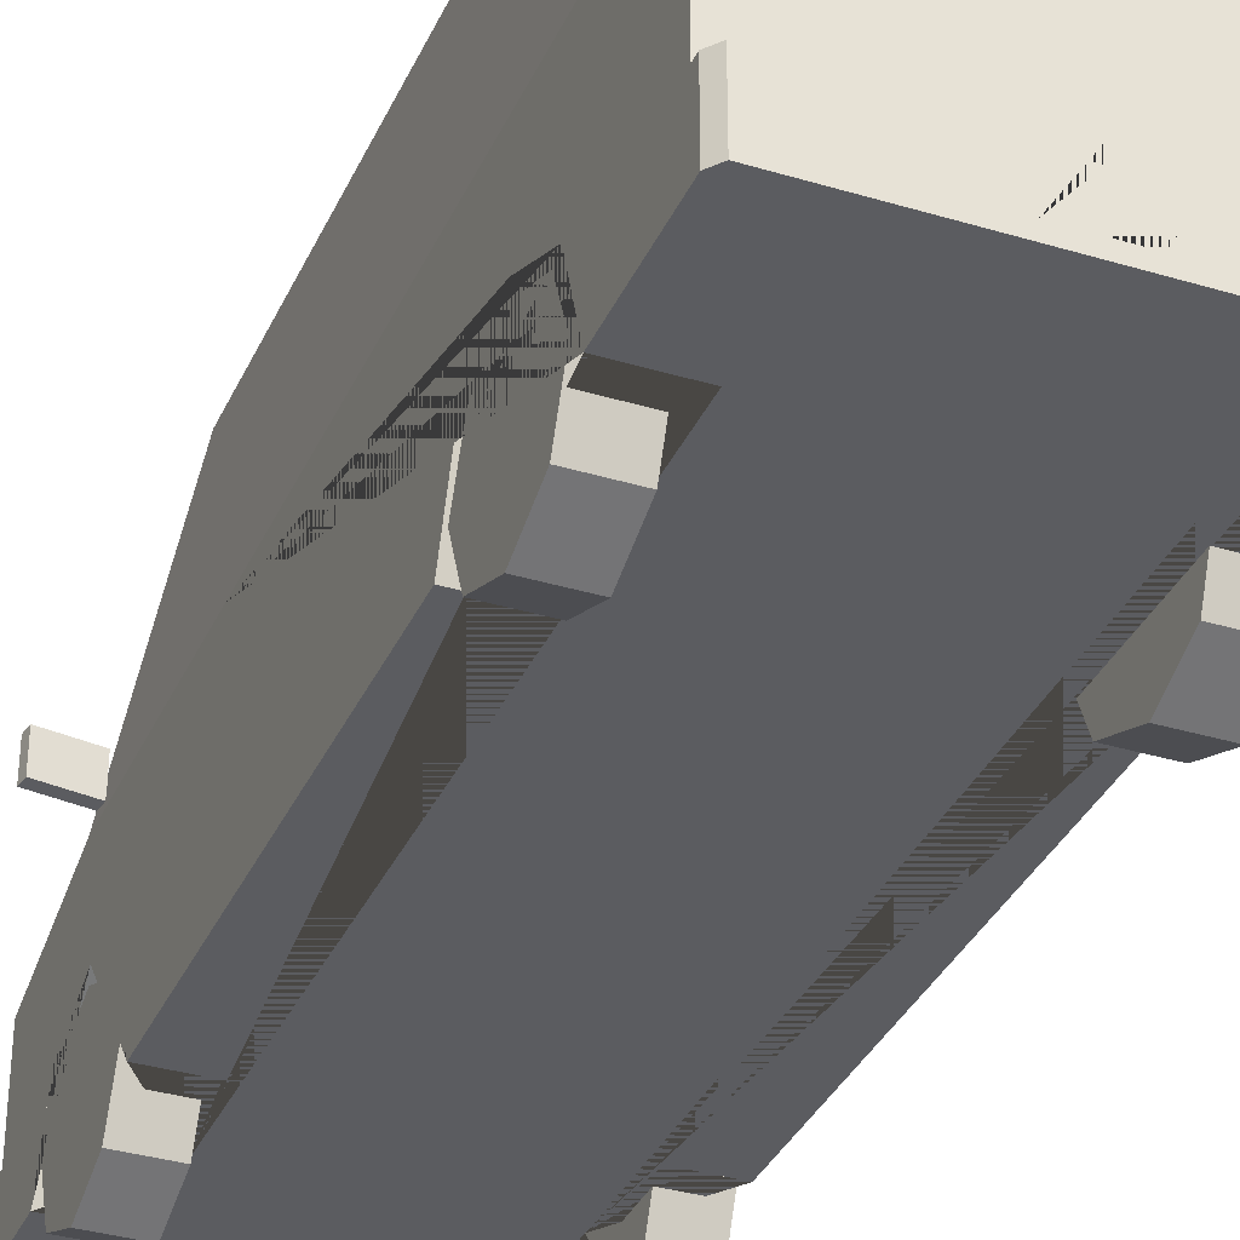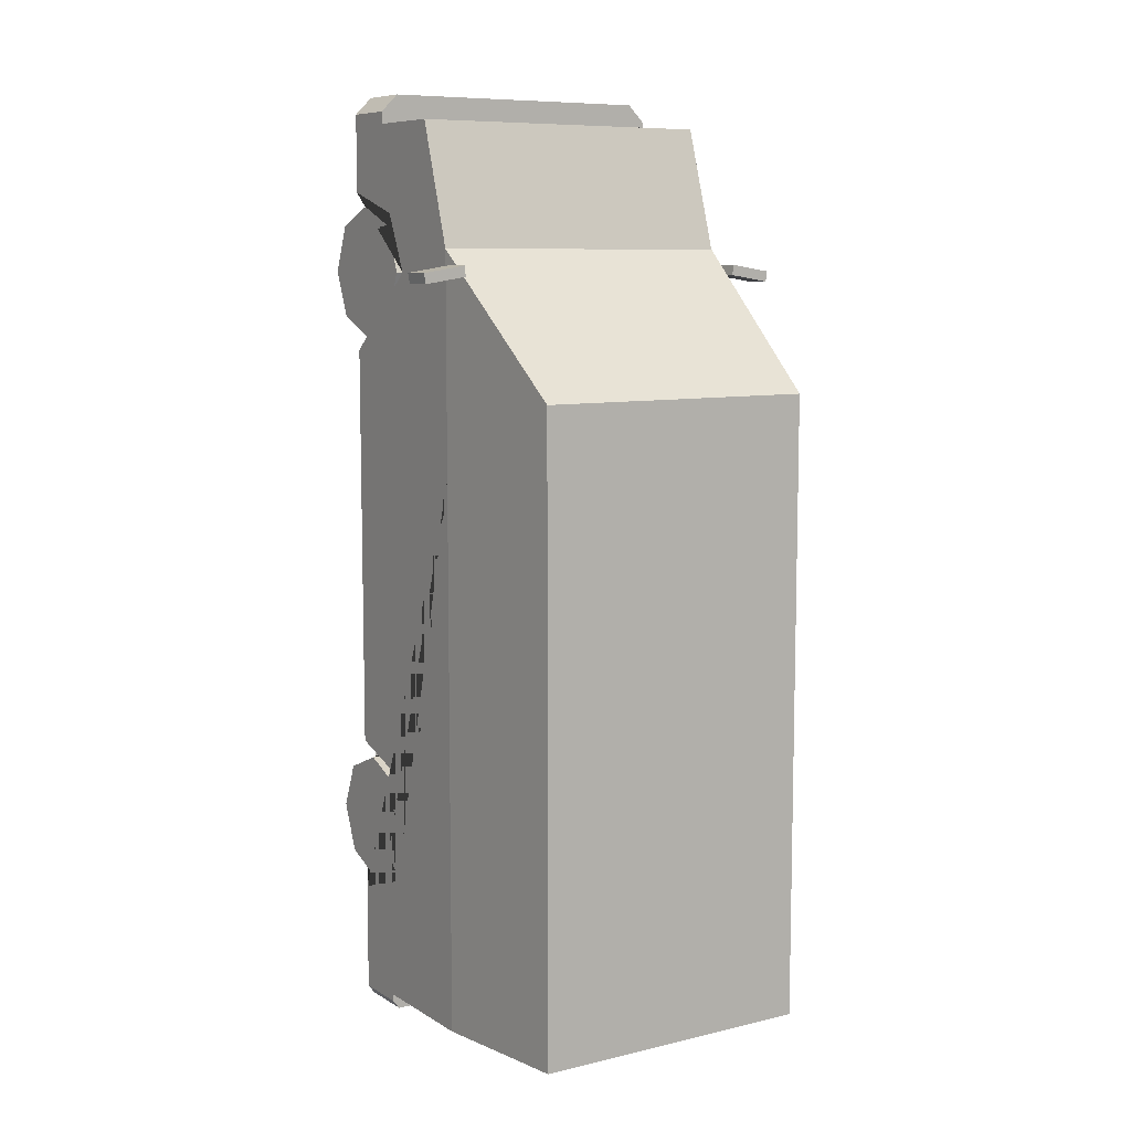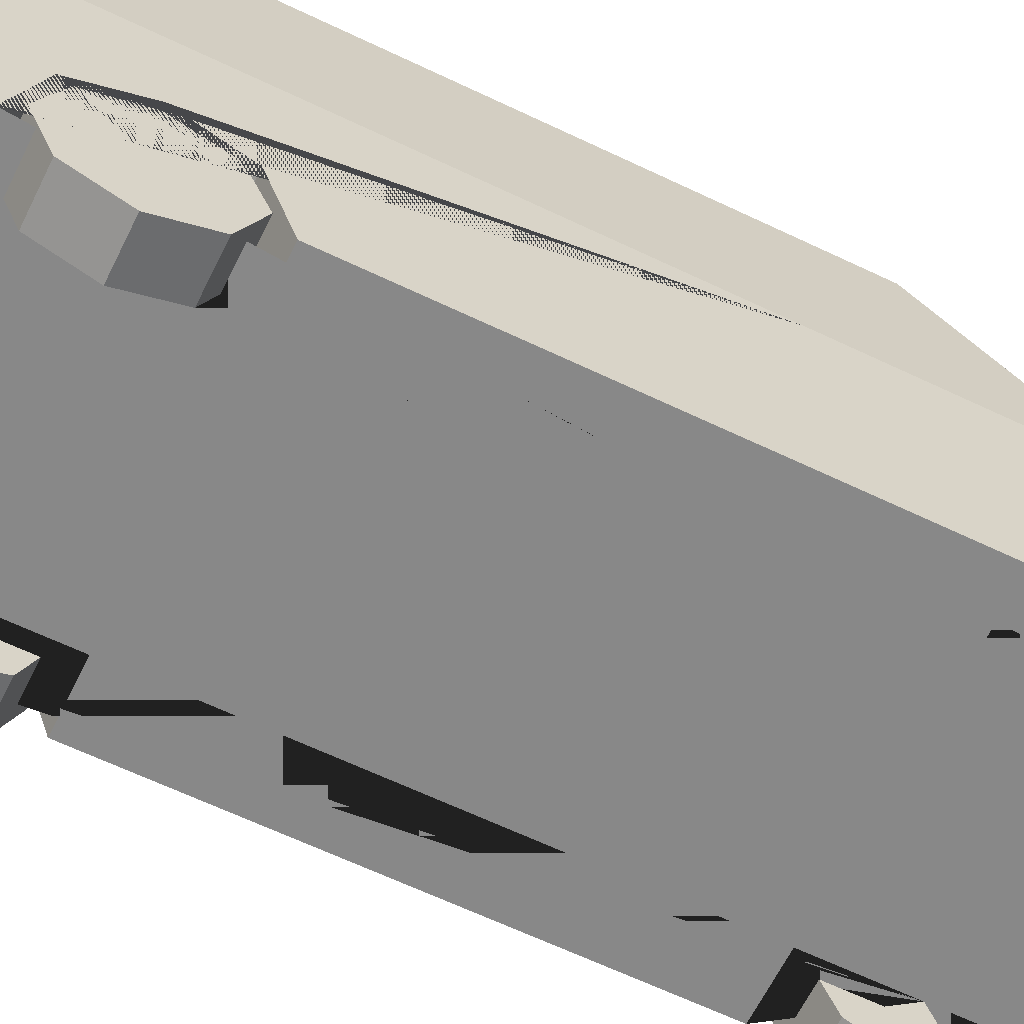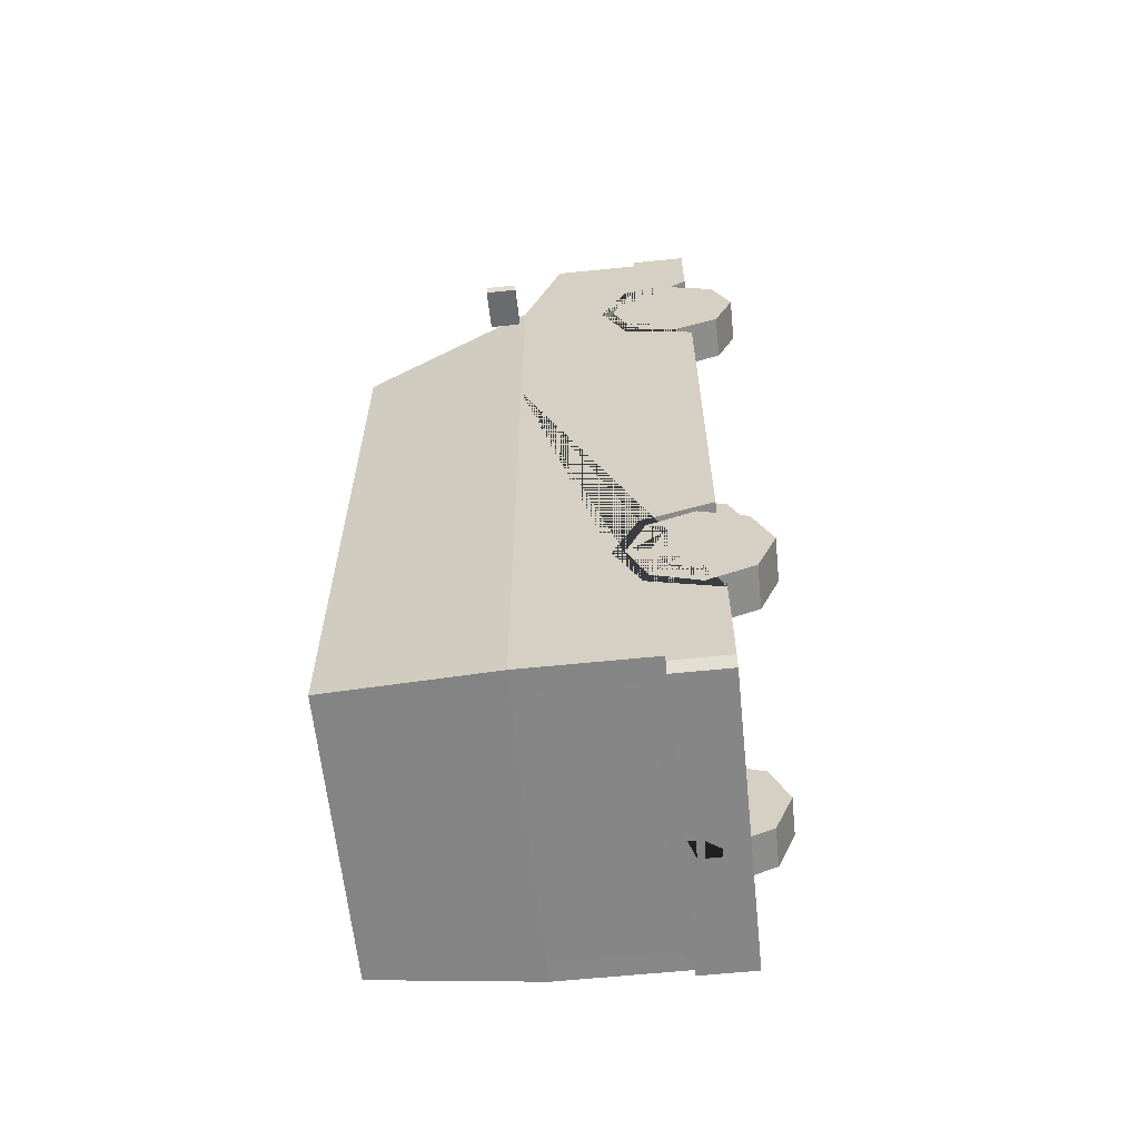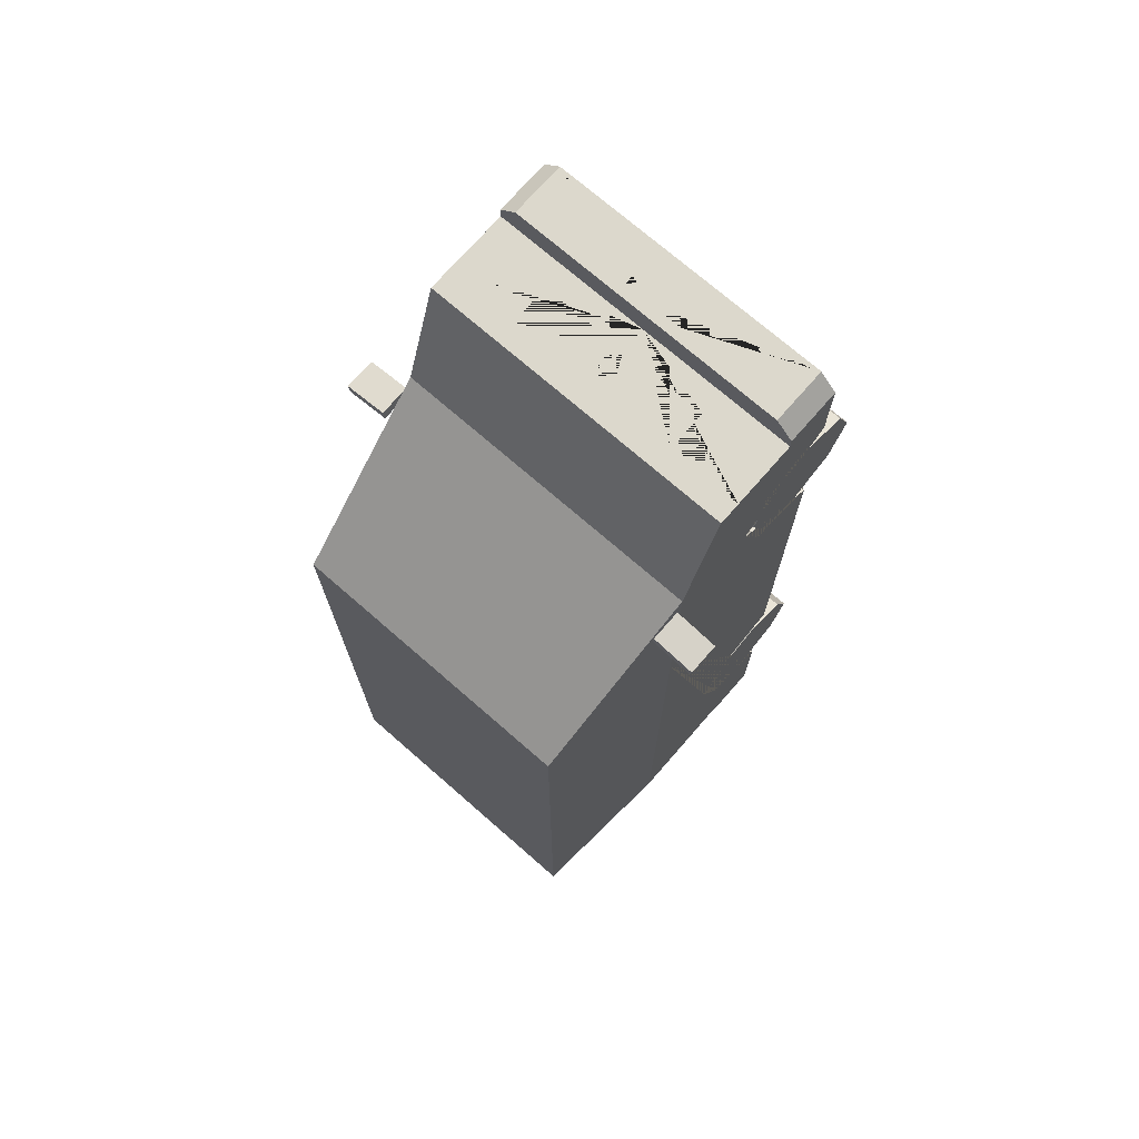
<metadata>
{"format":"obj","ext":"obj","renderer":"f3d","projection":"perspective","resolution":1024,"background":"white","views":[{"elev":-34.8,"azim":158.0,"up":"+Y"},{"elev":8.5,"azim":147.3,"up":"+Z"},{"elev":-62.8,"azim":-116.0,"up":"+Y"},{"elev":-62.0,"azim":-84.1,"up":"+Z"},{"elev":72.7,"azim":-138.9,"up":"+Z"}]}
</metadata>
<code>
v 0.357 0.4111 -0.3844
v 0.357 0.5017 -0.582
v 0.357 0.4111 -0.7796
v 0.357 0.4111 1.623
v 0.357 0.5017 1.42
v 0.357 0.4111 1.216
v 0.5505 0.6685 1.93
v 0.5505 0.1664 1.93
v 0.4383 1.34 -1.198
v 0.5505 0.1664 -1.225
v 0.5166 0.8279 1.479
v 0.5082 1.371 1.012
v 0.4757 0.8036 -1.225
v 0.1741 0.8068 -1.225
v 0.4924 1.153 1.199
v 0.5251 1.145 1.164
v 0.5481 0.8355 1.43
v 0.5481 0.8355 0.8572
v 0.5505 0.1664 0.7265
v 0.5082 1.371 0.7265
v 0.5251 1.145 0.8572
v 0.5227 1.177 1.179
v 0.5505 0.8036 1.5
v 0.5505 0.8036 0.7265
v 0.5227 1.177 0.7265
v 0.5505 0.363 1.93
v 0.4902 0.363 2.032
v 0.5505 0.363 1.972
v 0.5505 0.1664 1.972
v 0.4902 0.1664 2.032
v 0.5505 0.4111 1.623
v 0.5505 0.1664 1.699
v 0.357 0.1664 1.699
v 0.5505 0.4111 1.216
v 0.5505 0.1664 1.14
v 0.357 0.1664 1.14
v 0.5505 0.5017 1.42
v 0.357 0.1664 1.42
v 0.5505 0.4111 -0.3844
v 0.5505 0.1664 -0.3022
v 0.357 0.1664 -0.3022
v 0.5505 0.4111 -0.7796
v 0.5505 0.1664 -0.8618
v 0.357 0.1664 -0.8618
v 0.5505 0.5017 -0.582
v 0.357 0.1664 -0.582
v 0.1033 0.3256 2.032
v 0.1033 0.2058 2.032
v 0.5505 0.5928 1.93
v 0.5505 0.4498 1.93
v 0.351 0.5928 1.93
v 0.351 0.4498 1.93
v 0.2985 0.4498 1.93
v 0.2985 0.5928 1.93
v 0.5133 0.4498 1.93
v 0.5133 0.5928 1.93
v 0.03391 0.5185 1.93
v 0.4757 0.4016 -1.225
v 0.5263 0.1664 -1.283
v 0.5505 0.1664 -1.251
v 0.5505 0.363 -1.251
v 0.5263 0.363 -1.283
v 0.5505 0.8036 -1.225
v 0.5082 1.371 -1.197
v 0.5505 0.363 -1.225
v 0.07575 0.8071 -1.225
v 0.07575 0.776 -1.225
v 0.1741 0.776 -1.225
v 0.1024 0.3256 -1.283
v 0.1024 0.2058 -1.283
v 0.4757 0.7611 -1.225
v 0.5505 0.7611 -1.225
v 0.5505 0.5149 -1.225
v 0.4757 0.5149 -1.225
v 0.5505 0.5571 -1.225
v 0.4757 0.5571 -1.225
v -0.357 0.4111 -0.3844
v -0.357 0.5017 -0.582
v -0.357 0.4111 -0.7796
v -0.357 0.4111 1.623
v -0.357 0.5017 1.42
v -0.357 0.4111 1.216
v -0.5505 0.6685 1.93
v -0.5505 0.1664 1.93
v -0.4383 1.34 -1.198
v -0.5505 0.1664 -1.225
v -0.5166 0.8279 1.479
v -0.5082 1.371 1.012
v 0 0.6685 1.93
v 0 0.1664 1.93
v 0 1.371 -1.197
v 0 0.1664 -1.225
v 0 0.8036 1.5
v 0 1.371 1.012
v -0.4757 0.8036 -1.225
v -0.1741 0.8068 -1.225
v -0.4924 1.153 1.199
v 0 1.177 1.179
v -0.5251 1.145 1.164
v -0.5481 0.8355 1.43
v 0 1.153 1.199
v 0 0.8279 1.479
v -0.5481 0.8355 0.8572
v -0.5505 0.1664 0.7265
v -0.5082 1.371 0.7265
v -0.5251 1.145 0.8572
v -0.5227 1.177 1.179
v -0.5505 0.8036 1.5
v -0.5505 0.8036 0.7265
v -0.5227 1.177 0.7265
v 0 0.363 1.93
v -0.5505 0.363 1.93
v 0 0.363 2.032
v 0 0.1664 2.032
v -0.4902 0.363 2.032
v -0.5505 0.363 1.972
v -0.5505 0.1664 1.972
v -0.4902 0.1664 2.032
v -0.5505 0.4111 1.623
v -0.5505 0.1664 1.699
v -0.357 0.1664 1.699
v -0.5505 0.4111 1.216
v -0.5505 0.1664 1.14
v -0.357 0.1664 1.14
v -0.5505 0.5017 1.42
v -0.357 0.1664 1.42
v -0.5505 0.4111 -0.3844
v -0.5505 0.1664 -0.3022
v -0.357 0.1664 -0.3022
v -0.5505 0.4111 -0.7796
v -0.5505 0.1664 -0.8618
v -0.357 0.1664 -0.8618
v -0.5505 0.5017 -0.582
v -0.357 0.1664 -0.582
v 0 0.3256 2.032
v 0 0.2058 2.032
v -0.1033 0.3256 2.032
v -0.1033 0.2058 2.032
v -0.5505 0.5928 1.93
v -0.5505 0.4498 1.93
v -0.351 0.5928 1.93
v -0.351 0.4498 1.93
v 0 0.5928 1.93
v 0 0.4498 1.93
v -0.2985 0.4498 1.93
v -0.2985 0.5928 1.93
v -0.5133 0.4498 1.93
v -0.5133 0.5928 1.93
v 0 0.5574 1.93
v 0 0.4796 1.93
v -0.03391 0.5185 1.93
v -0.4757 0.4016 -1.225
v 0 0.363 -1.225
v 0 0.1664 -1.283
v 0 0.363 -1.283
v -0.5263 0.1664 -1.283
v -0.5505 0.1664 -1.251
v -0.5505 0.363 -1.251
v -0.5263 0.363 -1.283
v -0.5505 0.8036 -1.225
v -0.5082 1.371 -1.197
v 0 0.8072 -1.225
v 0 1.34 -1.198
v -0.5505 0.363 -1.225
v 0 0.4016 -1.225
v -0.07575 0.8071 -1.225
v -0.07575 0.776 -1.225
v -0.1741 0.776 -1.225
v 0 0.2058 -1.283
v 0 0.3256 -1.283
v -0.1024 0.3256 -1.283
v -0.1024 0.2058 -1.283
v -0.4757 0.7611 -1.225
v -0.5505 0.7611 -1.225
v -0.5505 0.5149 -1.225
v -0.4757 0.5149 -1.225
v -0.5505 0.5571 -1.225
v -0.4757 0.5571 -1.225
v 0.5532 0.8252 1.445
v 0.5532 0.9345 1.445
v 0.5475 0.8252 1.409
v 0.5475 0.9345 1.409
v 0.704 0.8252 1.421
v 0.704 0.9345 1.421
v 0.6983 0.8252 1.385
v 0.6983 0.9345 1.385
v -0.5532 0.8252 1.445
v -0.5532 0.9345 1.445
v -0.5475 0.8252 1.409
v -0.5475 0.9345 1.409
v -0.704 0.8252 1.421
v -0.704 0.9345 1.421
v -0.6983 0.8252 1.385
v -0.6983 0.9345 1.385
f 1 2 45 39
f 2 3 42 45
f 3 44 43 42
f 4 5 37 31
f 5 6 34 37
f 6 36 35 34
f 9 13 14 66 162 163
f 90 8 29 30 114
f 12 20 64 91 94
f 11 15 101 102
f 7 23 93 89
f 63 64 20 25 24
f 162 66 67 68 14 13 71 76 74 58 165
f 98 22 12 94
f 15 11 23 22
f 11 102 93 23
f 101 15 22 98
f 18 21 16 17
f 24 19 40 39 45 42 43 10 65 73 75 72 63
f 22 25 20 12
f 17 16 22 23
f 18 17 23 24
f 21 18 24 25
f 16 21 25 22
f 111 26 50 55 52 51 56 49 7 89 143 54 53 144
f 26 111 113 27 28
f 30 27 113 135 47 48 136 114
f 27 30 29 28
f 8 26 28 29
f 38 4 33
f 38 5 4
f 38 6 5
f 33 4 31 32
f 36 6 38
f 46 1 41
f 46 2 1
f 46 3 2
f 41 1 39 40
f 44 3 46
f 136 48 47 135
f 49 56 55 50
f 144 53 54 143 149 57 150
f 55 56 51 52
f 150 57 149
f 38 33 32 8 90 92 10 43 44 46 41 40 19 35 36
f 37 34 35 19 24 23 7 49 50 26 8 32 31
f 65 10 60 61
f 153 65 61 62 155
f 155 62 59 154 169 70 69 170
f 59 62 61 60
f 10 92 154 59 60
f 13 9 64 63
f 14 68 67 66
f 9 163 91 64
f 58 74 73 65
f 165 58 65 153
f 170 69 70 169
f 72 71 13 63
f 73 74 76 75
f 75 76 71 72
f 77 127 133 78
f 78 133 130 79
f 79 130 131 132
f 80 119 125 81
f 81 125 122 82
f 82 122 123 124
f 85 163 162 166 96 95
f 90 114 118 117 84
f 88 94 91 161 105
f 87 102 101 97
f 83 89 93 108
f 160 109 110 105 161
f 162 165 152 176 178 173 95 96 168 167 166
f 98 94 88 107
f 97 107 108 87
f 87 108 93 102
f 101 98 107 97
f 103 100 99 106
f 109 160 174 177 175 164 86 131 130 133 127 128 104
f 107 88 105 110
f 100 108 107 99
f 103 109 108 100
f 106 110 109 103
f 99 107 110 106
f 111 144 145 146 143 89 83 139 148 141 142 147 140 112
f 112 116 115 113 111
f 118 114 136 138 137 135 113 115
f 115 116 117 118
f 84 117 116 112
f 126 121 80
f 126 80 81
f 126 81 82
f 121 120 119 80
f 124 126 82
f 134 129 77
f 134 77 78
f 134 78 79
f 129 128 127 77
f 132 134 79
f 136 135 137 138
f 139 140 147 148
f 144 150 151 149 143 146 145
f 147 142 141 148
f 150 149 151
f 126 124 123 104 128 129 134 132 131 86 92 90 84 120 121
f 125 119 120 84 112 140 139 83 108 109 104 123 122
f 164 158 157 86
f 153 155 159 158 164
f 155 170 171 172 169 154 156 159
f 156 157 158 159
f 86 157 156 154 92
f 95 160 161 85
f 96 166 167 168
f 85 161 91 163
f 152 164 175 176
f 165 153 164 152
f 170 169 172 171
f 174 160 95 173
f 175 177 178 176
f 177 174 173 178
f 179 180 182 181
f 181 182 186 185
f 185 186 184 183
f 183 184 180 179
f 181 185 183 179
f 186 182 180 184
f 187 189 190 188
f 189 193 194 190
f 193 191 192 194
f 191 187 188 192
f 189 187 191 193
f 194 192 188 190
v 0.3999 0.23 1.42
v 0.5505 0.23 1.42
v 0.3999 0.23 1.191
v 0.5505 0.23 1.191
v 0.3999 0.068 1.258
v 0.5505 0.068 1.258
v 0.3999 0.000918 1.42
v 0.5505 0.000918 1.42
v 0.3999 0.068 1.582
v 0.5505 0.068 1.582
v 0.3999 0.23 1.649
v 0.5505 0.23 1.649
v 0.3999 0.3919 1.582
v 0.5505 0.3919 1.582
v 0.3999 0.459 1.42
v 0.5505 0.459 1.42
v 0.3999 0.3919 1.258
v 0.5505 0.3919 1.258
v 0.5505 0.1241 1.314
v 0.5505 0.23 1.27
v 0.5505 0.08024 1.42
v 0.5505 0.1241 1.526
v 0.5505 0.23 1.57
v 0.5505 0.3358 1.526
v 0.5505 0.3797 1.42
v 0.5505 0.3358 1.314
f 195 197 199
f 196 213 214
f 197 198 200 199
f 195 199 201
f 196 215 213
f 199 200 202 201
f 195 201 203
f 196 216 215
f 201 202 204 203
f 195 203 205
f 196 217 216
f 203 204 206 205
f 195 205 207
f 196 218 217
f 205 206 208 207
f 195 207 209
f 196 219 218
f 207 208 210 209
f 195 209 211
f 196 220 219
f 209 210 212 211
f 195 211 197
f 196 214 220
f 211 212 198 197
f 214 213 200 198
f 213 215 202 200
f 215 216 204 202
f 216 217 206 204
f 217 218 208 206
f 218 219 210 208
f 219 220 212 210
f 220 214 198 212
v -0.3999 0.23 1.42
v -0.5505 0.23 1.42
v -0.3999 0.23 1.191
v -0.5505 0.23 1.191
v -0.3999 0.068 1.258
v -0.5505 0.068 1.258
v -0.3999 0.000918 1.42
v -0.5505 0.000918 1.42
v -0.3999 0.068 1.582
v -0.5505 0.068 1.582
v -0.3999 0.23 1.649
v -0.5505 0.23 1.649
v -0.3999 0.3919 1.582
v -0.5505 0.3919 1.582
v -0.3999 0.459 1.42
v -0.5505 0.459 1.42
v -0.3999 0.3919 1.258
v -0.5505 0.3919 1.258
v -0.5505 0.1241 1.314
v -0.5505 0.23 1.27
v -0.5505 0.08024 1.42
v -0.5505 0.1241 1.526
v -0.5505 0.23 1.57
v -0.5505 0.3358 1.526
v -0.5505 0.3797 1.42
v -0.5505 0.3358 1.314
f 221 225 223
f 222 240 239
f 223 225 226 224
f 221 227 225
f 222 239 241
f 225 227 228 226
f 221 229 227
f 222 241 242
f 227 229 230 228
f 221 231 229
f 222 242 243
f 229 231 232 230
f 221 233 231
f 222 243 244
f 231 233 234 232
f 221 235 233
f 222 244 245
f 233 235 236 234
f 221 237 235
f 222 245 246
f 235 237 238 236
f 221 223 237
f 222 246 240
f 237 223 224 238
f 240 224 226 239
f 239 226 228 241
f 241 228 230 242
f 242 230 232 243
f 243 232 234 244
f 244 234 236 245
f 245 236 238 246
f 246 238 224 240
v 0.3999 0.23 -0.5823
v 0.5505 0.23 -0.5823
v 0.3999 0.23 -0.8114
v 0.5505 0.23 -0.8114
v 0.3999 0.068 -0.7443
v 0.5505 0.068 -0.7443
v 0.3999 0.000918 -0.5823
v 0.5505 0.000918 -0.5823
v 0.3999 0.068 -0.4204
v 0.5505 0.068 -0.4204
v 0.3999 0.23 -0.3533
v 0.5505 0.23 -0.3533
v 0.3999 0.3919 -0.4204
v 0.5505 0.3919 -0.4204
v 0.3999 0.459 -0.5823
v 0.5505 0.459 -0.5823
v 0.3999 0.3919 -0.7443
v 0.5505 0.3919 -0.7443
v 0.5505 0.1241 -0.6882
v 0.5505 0.23 -0.732
v 0.5505 0.08024 -0.5823
v 0.5505 0.1241 -0.4765
v 0.5505 0.23 -0.4326
v 0.5505 0.3358 -0.4765
v 0.5505 0.3797 -0.5823
v 0.5505 0.3358 -0.6882
f 247 249 251
f 248 265 266
f 249 250 252 251
f 247 251 253
f 248 267 265
f 251 252 254 253
f 247 253 255
f 248 268 267
f 253 254 256 255
f 247 255 257
f 248 269 268
f 255 256 258 257
f 247 257 259
f 248 270 269
f 257 258 260 259
f 247 259 261
f 248 271 270
f 259 260 262 261
f 247 261 263
f 248 272 271
f 261 262 264 263
f 247 263 249
f 248 266 272
f 263 264 250 249
f 266 265 252 250
f 265 267 254 252
f 267 268 256 254
f 268 269 258 256
f 269 270 260 258
f 270 271 262 260
f 271 272 264 262
f 272 266 250 264
v -0.3999 0.23 -0.5823
v -0.5505 0.23 -0.5823
v -0.3999 0.23 -0.8114
v -0.5505 0.23 -0.8114
v -0.3999 0.068 -0.7443
v -0.5505 0.068 -0.7443
v -0.3999 0.000918 -0.5823
v -0.5505 0.000918 -0.5823
v -0.3999 0.068 -0.4204
v -0.5505 0.068 -0.4204
v -0.3999 0.23 -0.3533
v -0.5505 0.23 -0.3533
v -0.3999 0.3919 -0.4204
v -0.5505 0.3919 -0.4204
v -0.3999 0.459 -0.5823
v -0.5505 0.459 -0.5823
v -0.3999 0.3919 -0.7443
v -0.5505 0.3919 -0.7443
v -0.5505 0.1241 -0.6882
v -0.5505 0.23 -0.732
v -0.5505 0.08024 -0.5823
v -0.5505 0.1241 -0.4765
v -0.5505 0.23 -0.4326
v -0.5505 0.3358 -0.4765
v -0.5505 0.3797 -0.5823
v -0.5505 0.3358 -0.6882
f 273 277 275
f 274 292 291
f 275 277 278 276
f 273 279 277
f 274 291 293
f 277 279 280 278
f 273 281 279
f 274 293 294
f 279 281 282 280
f 273 283 281
f 274 294 295
f 281 283 284 282
f 273 285 283
f 274 295 296
f 283 285 286 284
f 273 287 285
f 274 296 297
f 285 287 288 286
f 273 289 287
f 274 297 298
f 287 289 290 288
f 273 275 289
f 274 298 292
f 289 275 276 290
f 292 276 278 291
f 291 278 280 293
f 293 280 282 294
f 294 282 284 295
f 295 284 286 296
f 296 286 288 297
f 297 288 290 298
f 298 290 276 292

</code>
